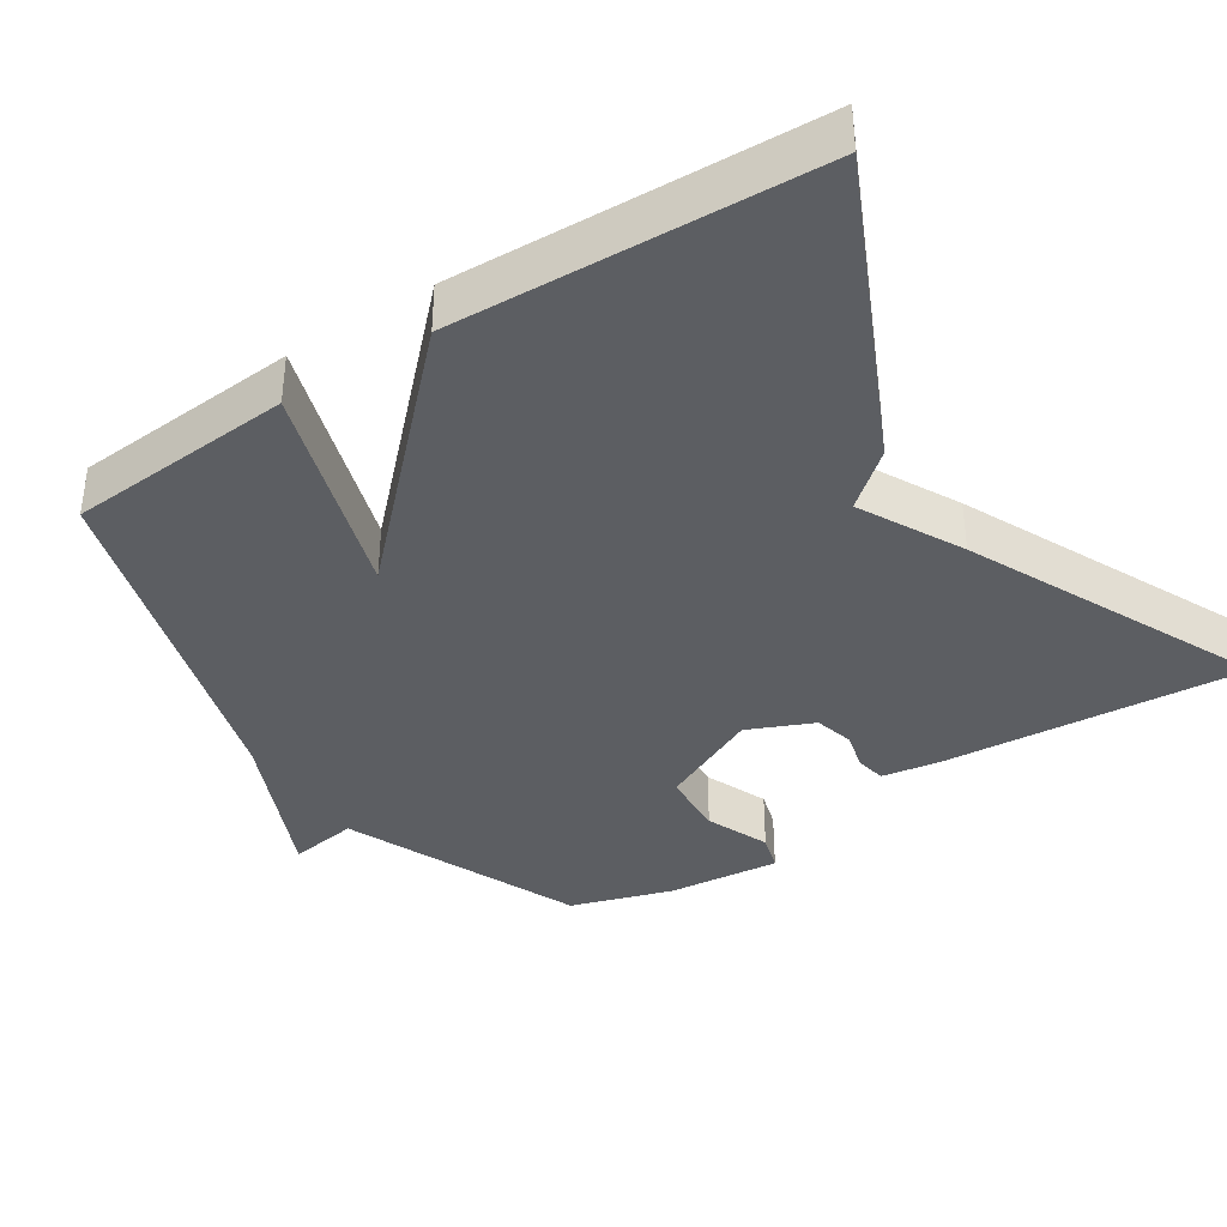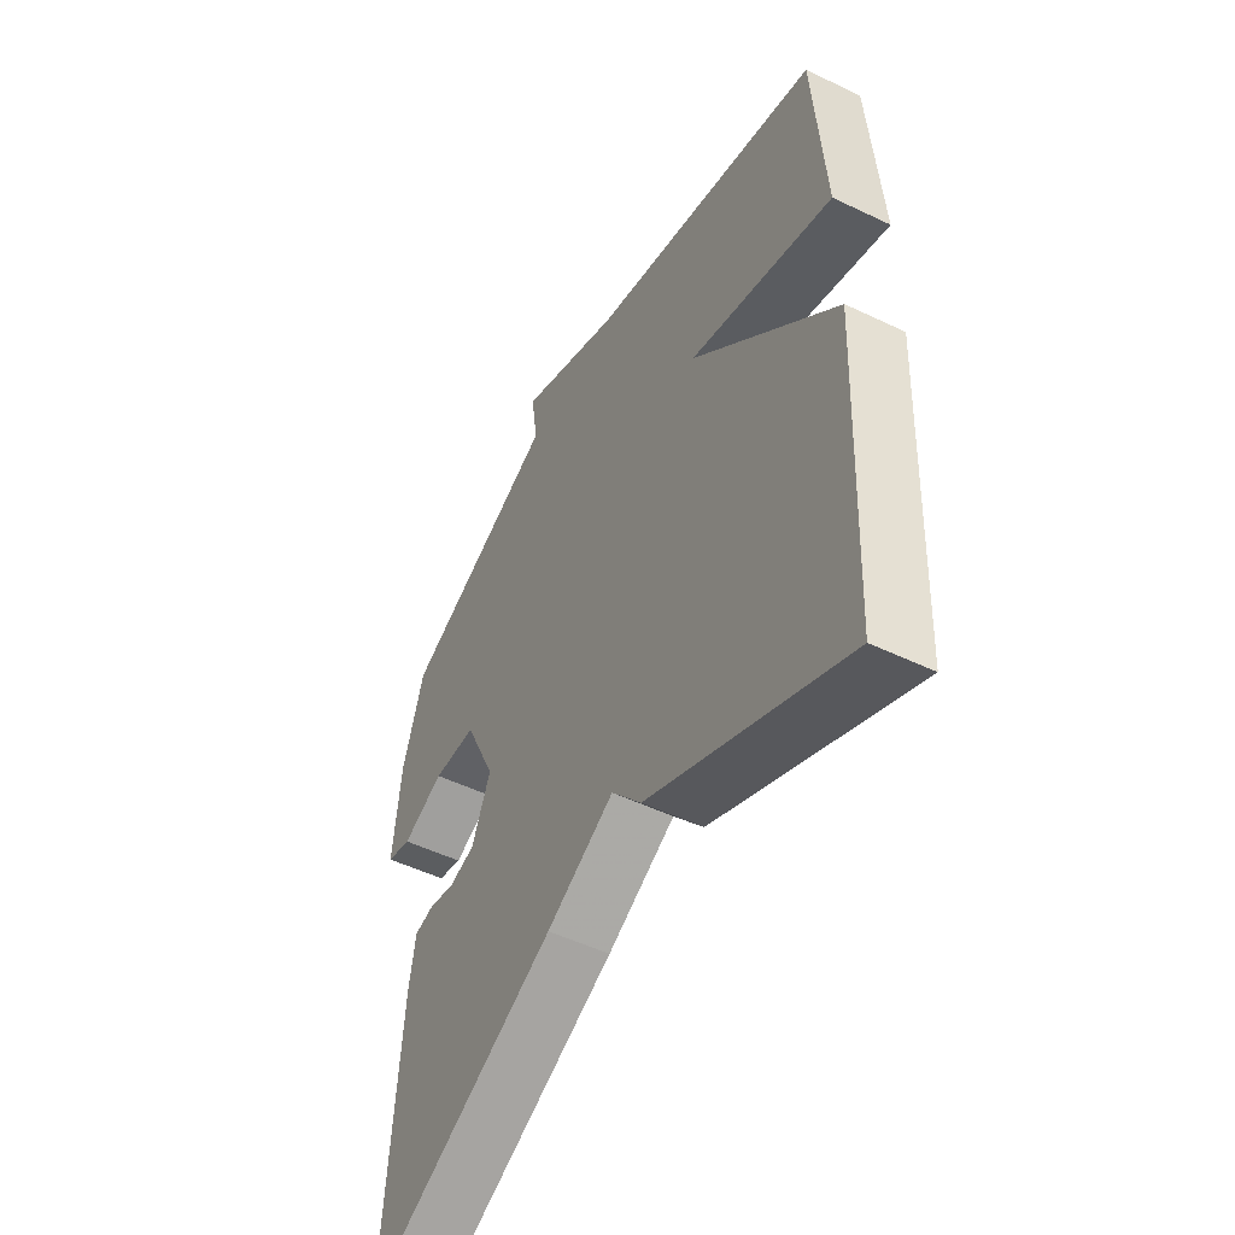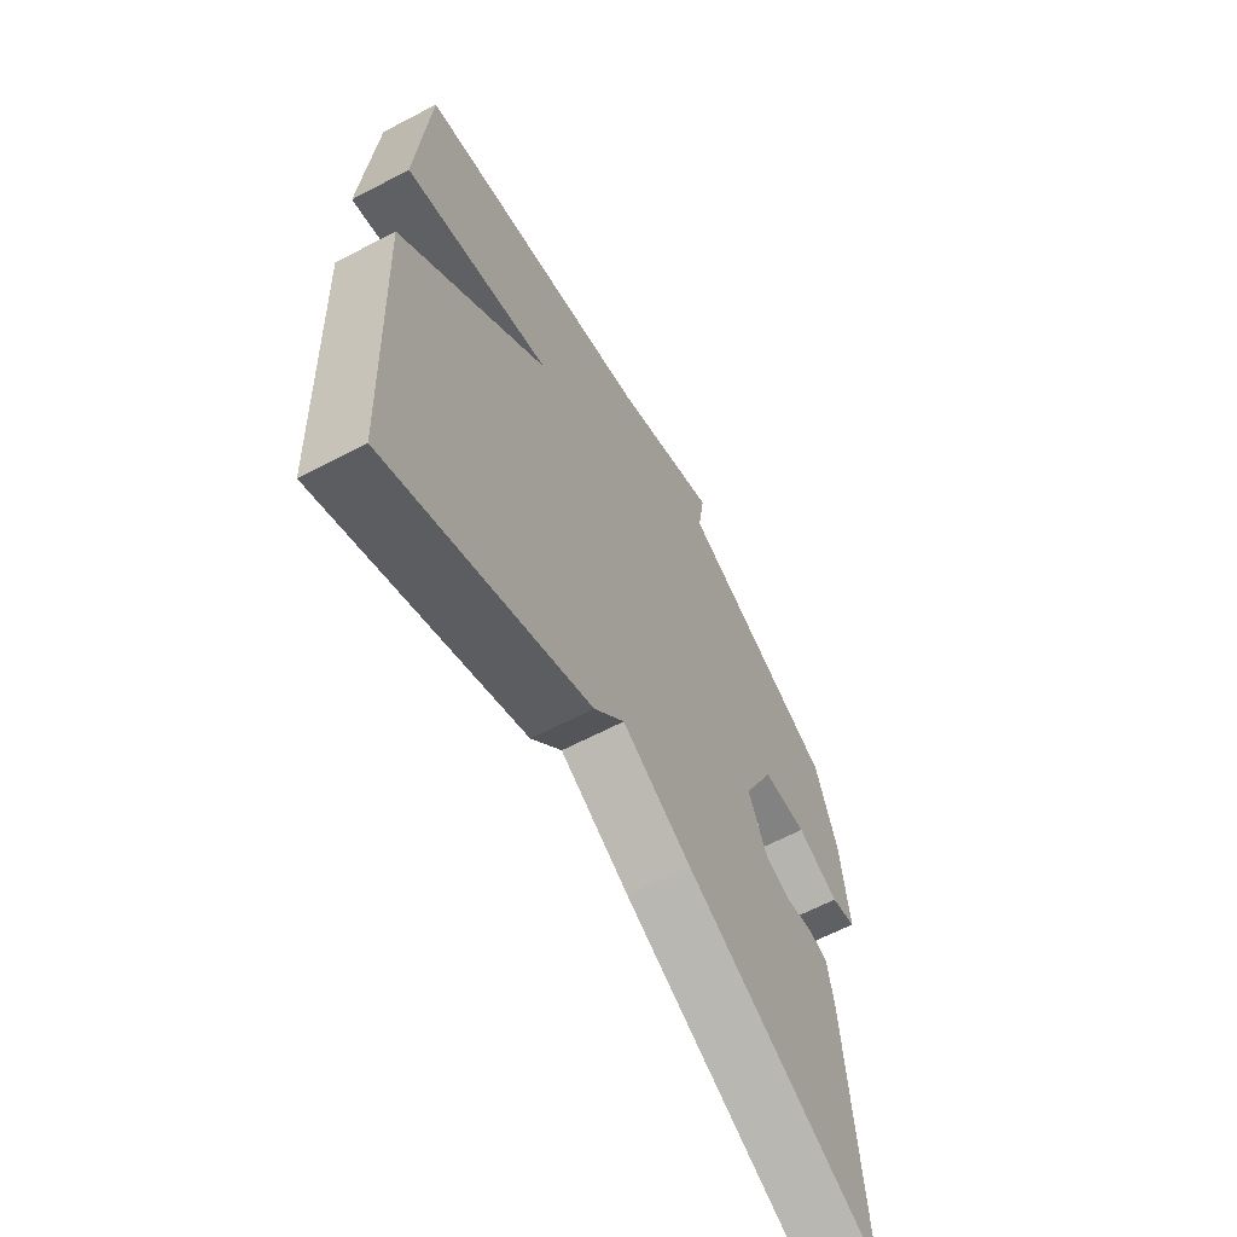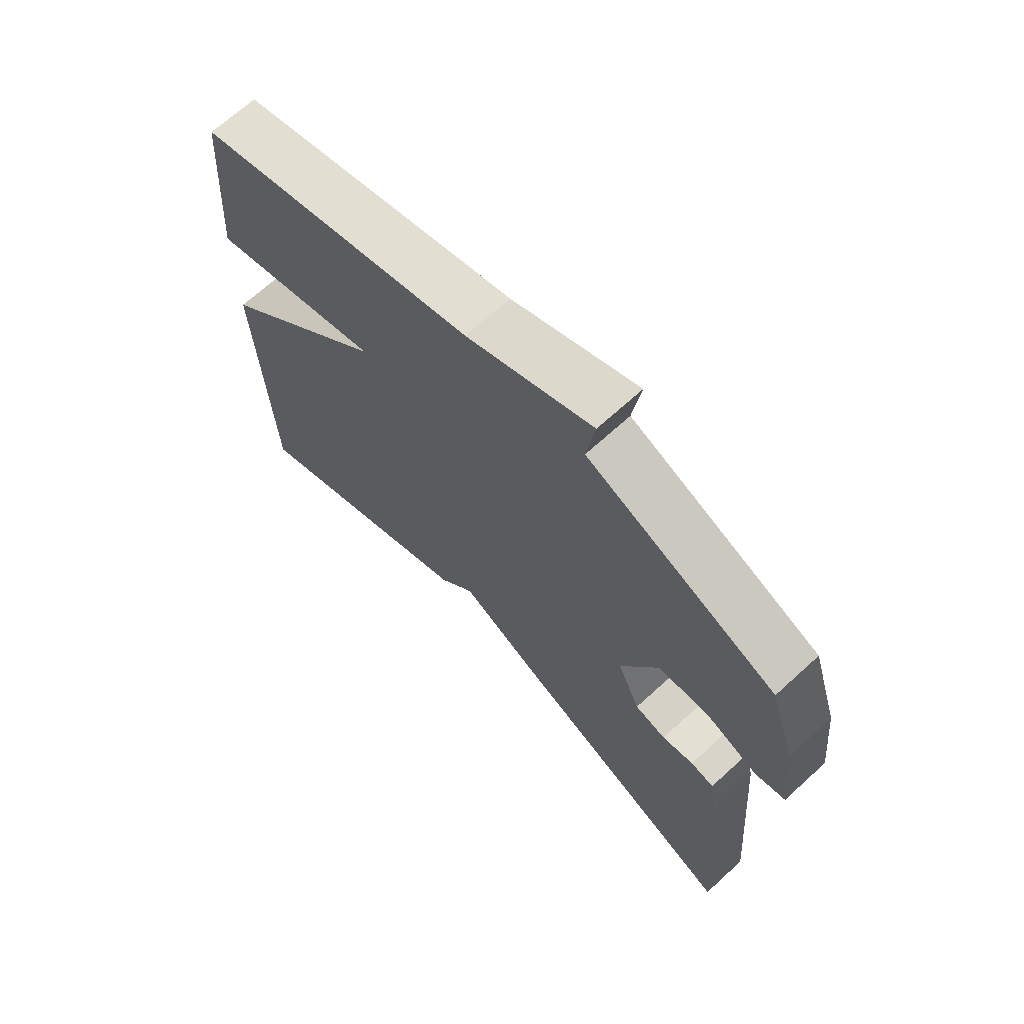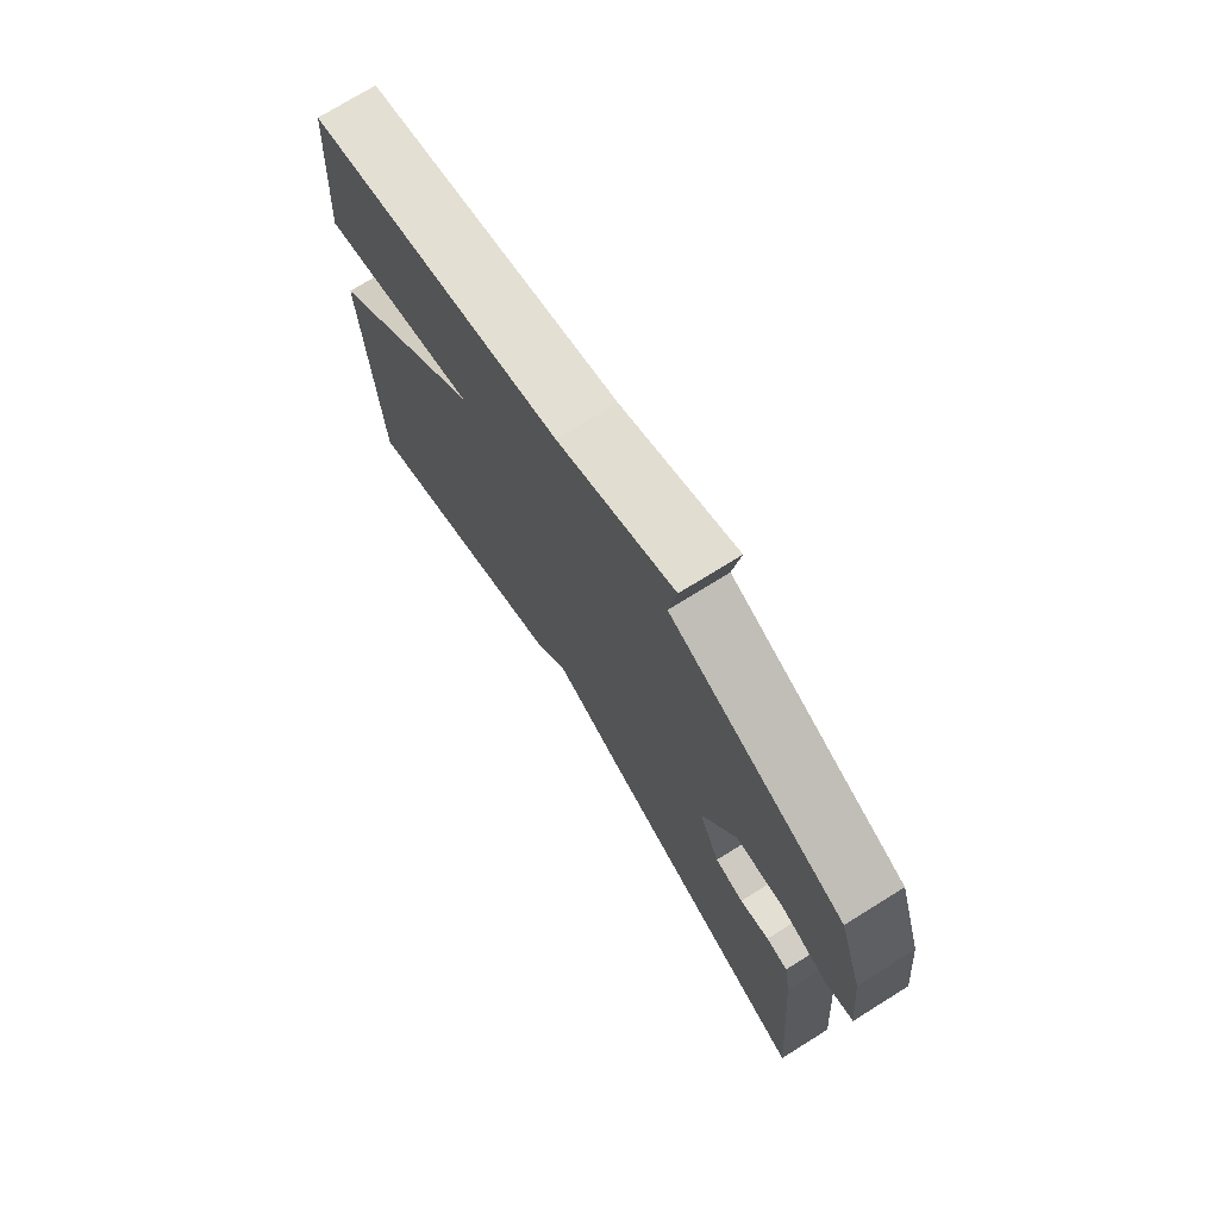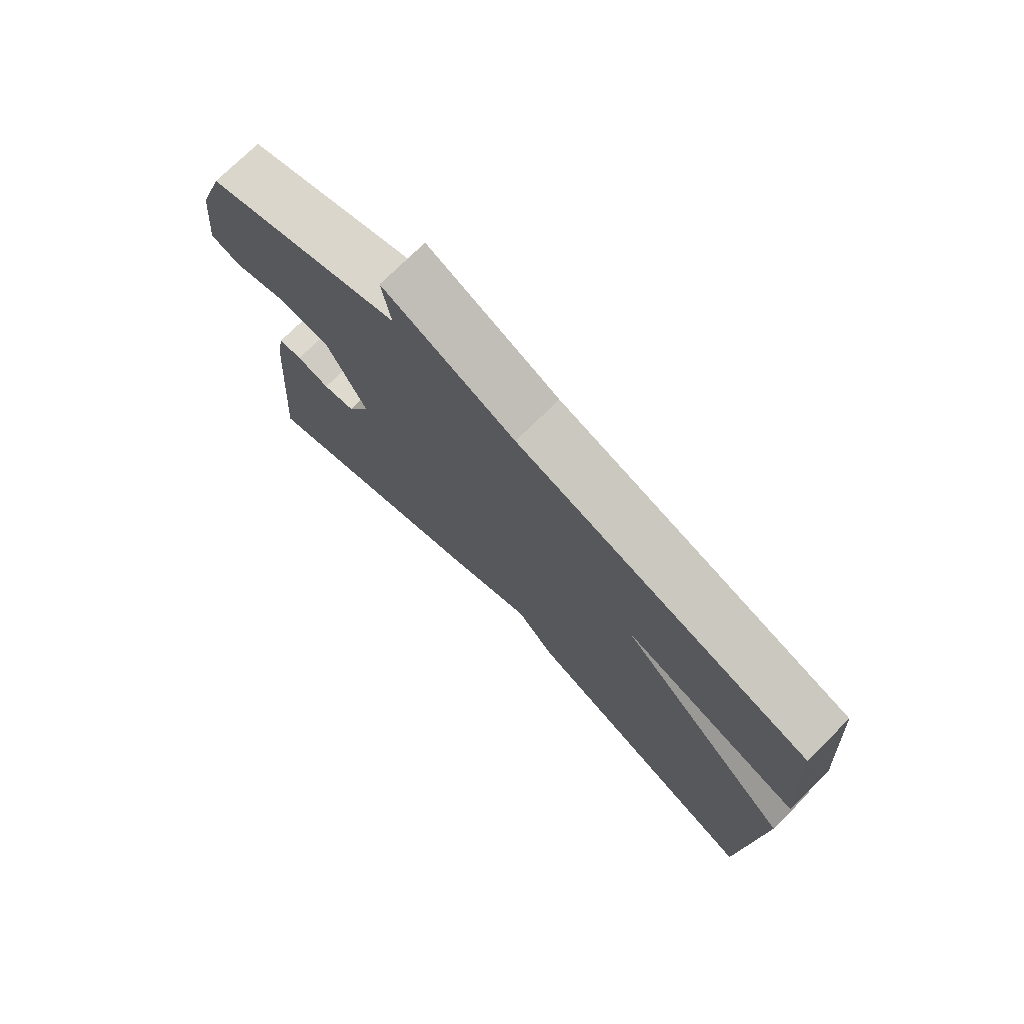
<metadata>
{"format":"obj","ext":"obj","renderer":"f3d","projection":"perspective","resolution":1024,"background":"white","views":[{"elev":-38.0,"azim":123.0,"up":"+Y"},{"elev":-50.8,"azim":62.3,"up":"+Z"},{"elev":-63.4,"azim":117.9,"up":"+Z"},{"elev":68.1,"azim":-132.5,"up":"+Z"},{"elev":73.7,"azim":-121.9,"up":"+Z"},{"elev":75.4,"azim":45.5,"up":"+Z"}]}
</metadata>
<code>
v 0.5 0.07 -0.5
v 0.097 0.07 -0.314
v 0.036 0.07 -0.241
v -0.103 0.07 -0.314
v -0.5 0.07 -0.5
v -0.468 0.07 -0.09
v -0.455 0.07 -0.011
v -0.415 0.07 -0.003
v -0.361 0.07 -0.016
v -0.308 0.07 -0.002
v -0.269 0.07 0.087
v -0.333 0.07 0.224
v -0.423 0.07 0.229
v -0.509 0.07 0.193
v -0.56 0.07 0.208
v -0.544 0.07 0.362
v -0.5 0.07 0.5
v -0.178 0.07 0.64
v -0.192 0.07 0.734
v 0.022 0.07 0.64
v 0.5 0.07 0.5
v 0.522 0.07 0.192
v 0.228 0.07 0.284
v 0.522 0.07 -0.008
v 0.5 0 -0.5
v 0.097 0 -0.314
v 0.036 0 -0.241
v -0.103 0 -0.314
v -0.5 0 -0.5
v -0.468 0 -0.09
v -0.455 0 -0.011
v -0.415 0 -0.003
v -0.361 0 -0.016
v -0.308 0 -0.002
v -0.269 0 0.087
v -0.333 0 0.224
v -0.423 0 0.229
v -0.509 0 0.193
v -0.56 0 0.208
v -0.544 0 0.362
v -0.5 0 0.5
v -0.178 0 0.64
v -0.192 0 0.734
v 0.022 0 0.64
v 0.5 0 0.5
v 0.522 0 0.192
v 0.228 0 0.284
v 0.522 0 -0.008
f 1 2 3
f 24 1 3
f 23 24 3
f 20 21 22 23
f 20 23 3
f 19 20 3
f 18 19 3
f 16 17 18
f 15 16 18
f 14 15 18
f 13 14 18
f 12 13 18
f 11 12 18 3
f 3 4 5
f 11 3 5
f 10 11 5
f 9 10 5 6
f 6 7 8 9
f 27 26 25
f 27 25 48
f 27 48 47
f 47 46 45 44
f 27 47 44
f 27 44 43
f 27 43 42
f 42 41 40
f 42 40 39
f 42 39 38
f 42 38 37
f 42 37 36
f 27 42 36 35
f 29 28 27
f 29 27 35
f 29 35 34
f 30 29 34 33
f 33 32 31 30
f 1 25 26 2
f 2 26 27 3
f 3 27 28 4
f 4 28 29 5
f 5 29 30 6
f 6 30 31 7
f 7 31 32 8
f 8 32 33 9
f 9 33 34 10
f 10 34 35 11
f 11 35 36 12
f 12 36 37 13
f 13 37 38 14
f 14 38 39 15
f 15 39 40 16
f 16 40 41 17
f 17 41 42 18
f 18 42 43 19
f 19 43 44 20
f 20 44 45 21
f 21 45 46 22
f 22 46 47 23
f 23 47 48 24
f 24 48 25 1

</code>
